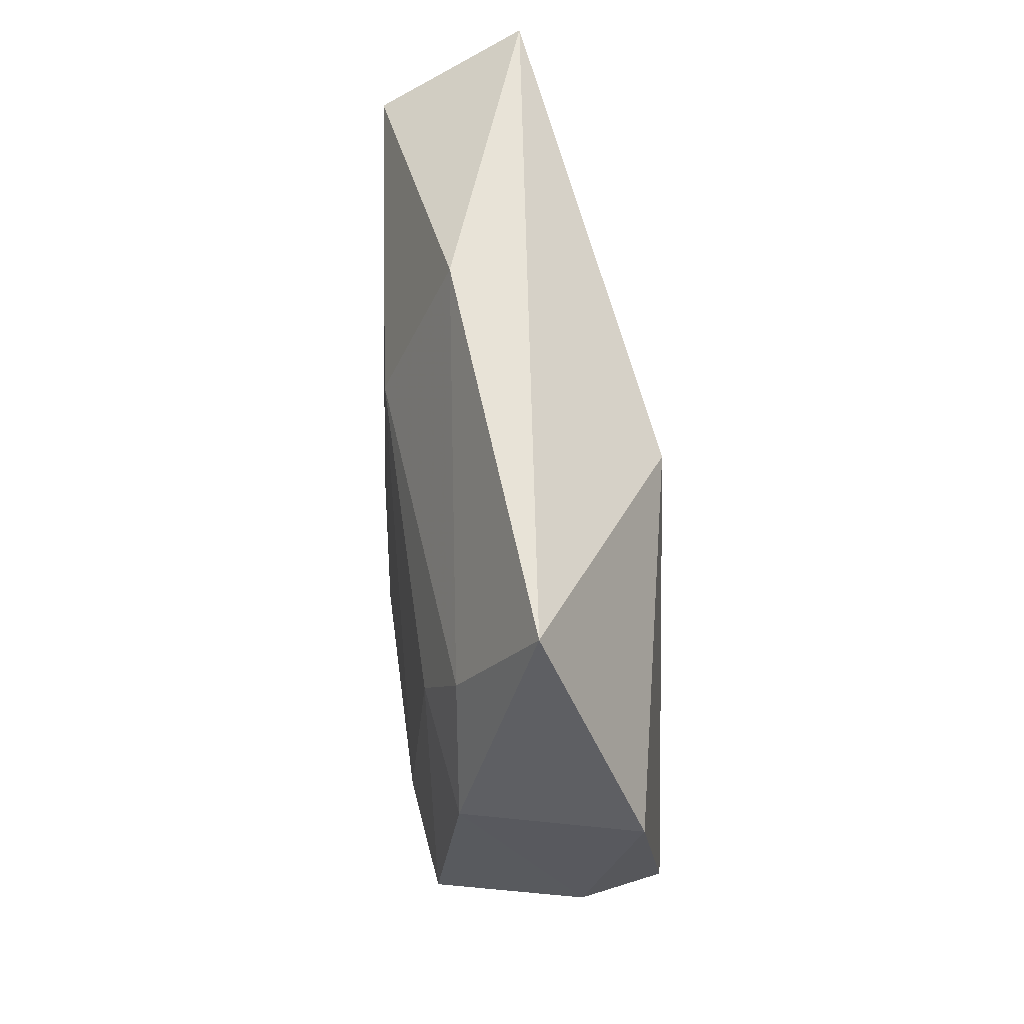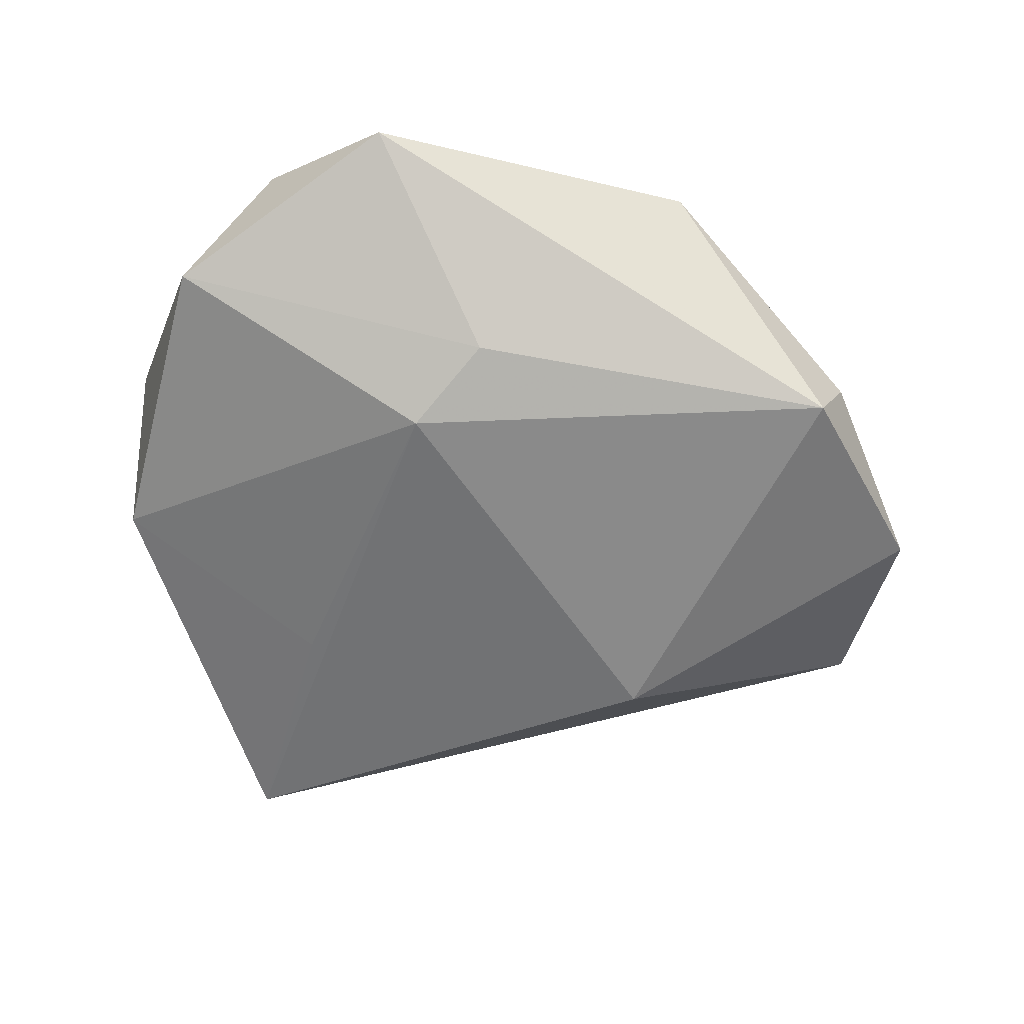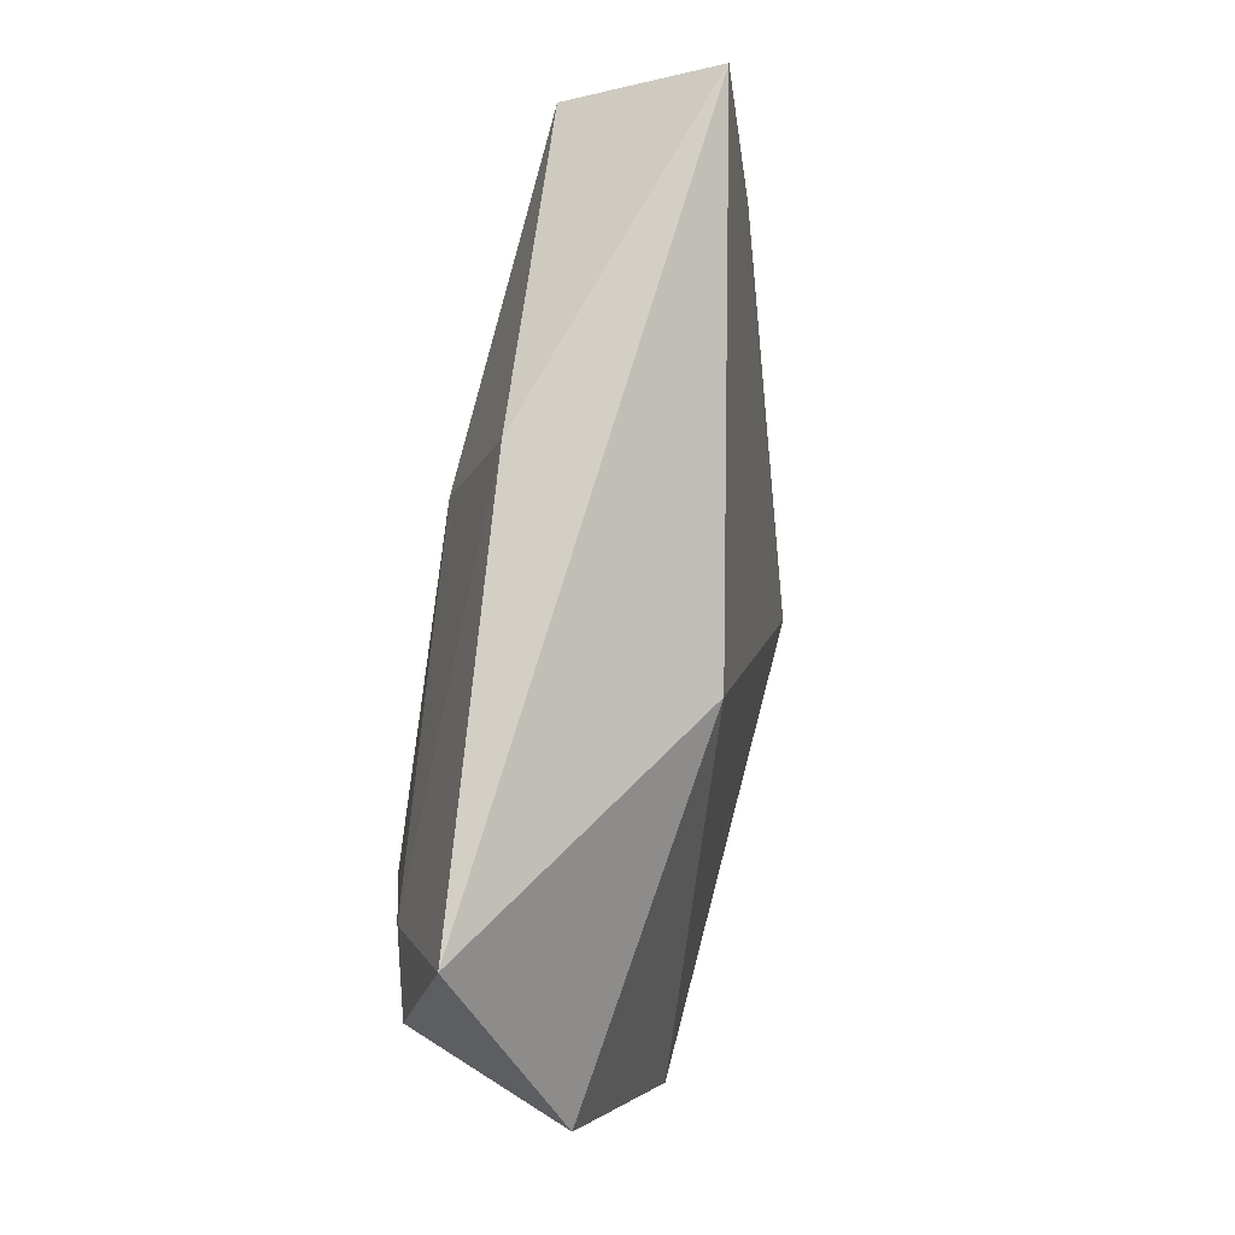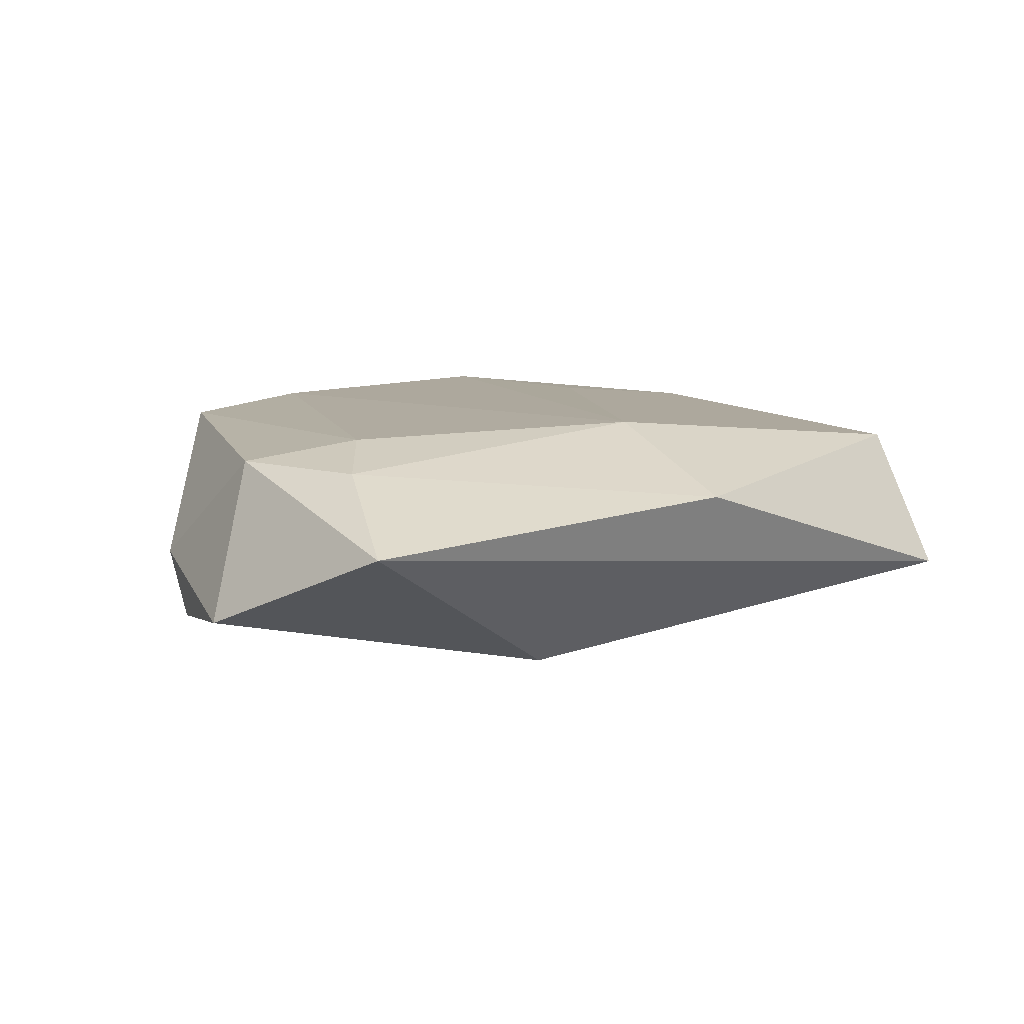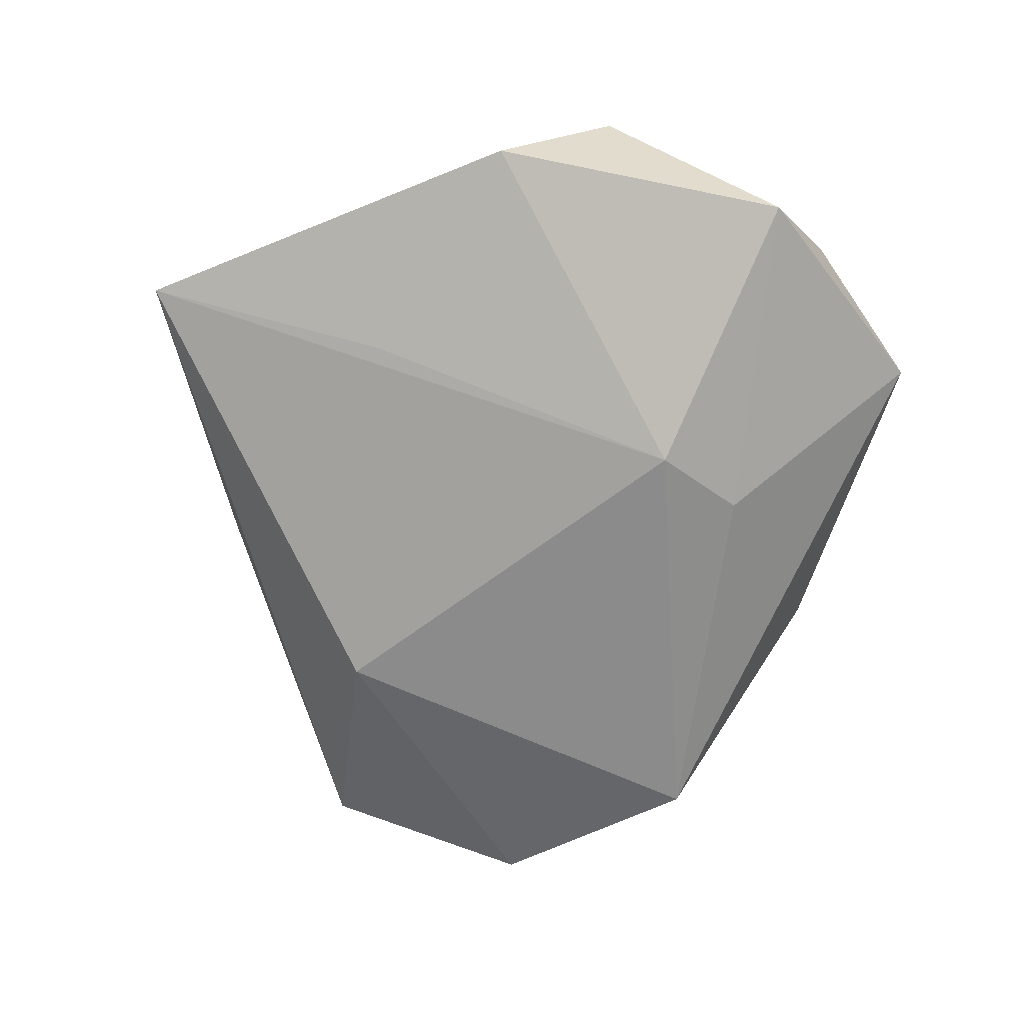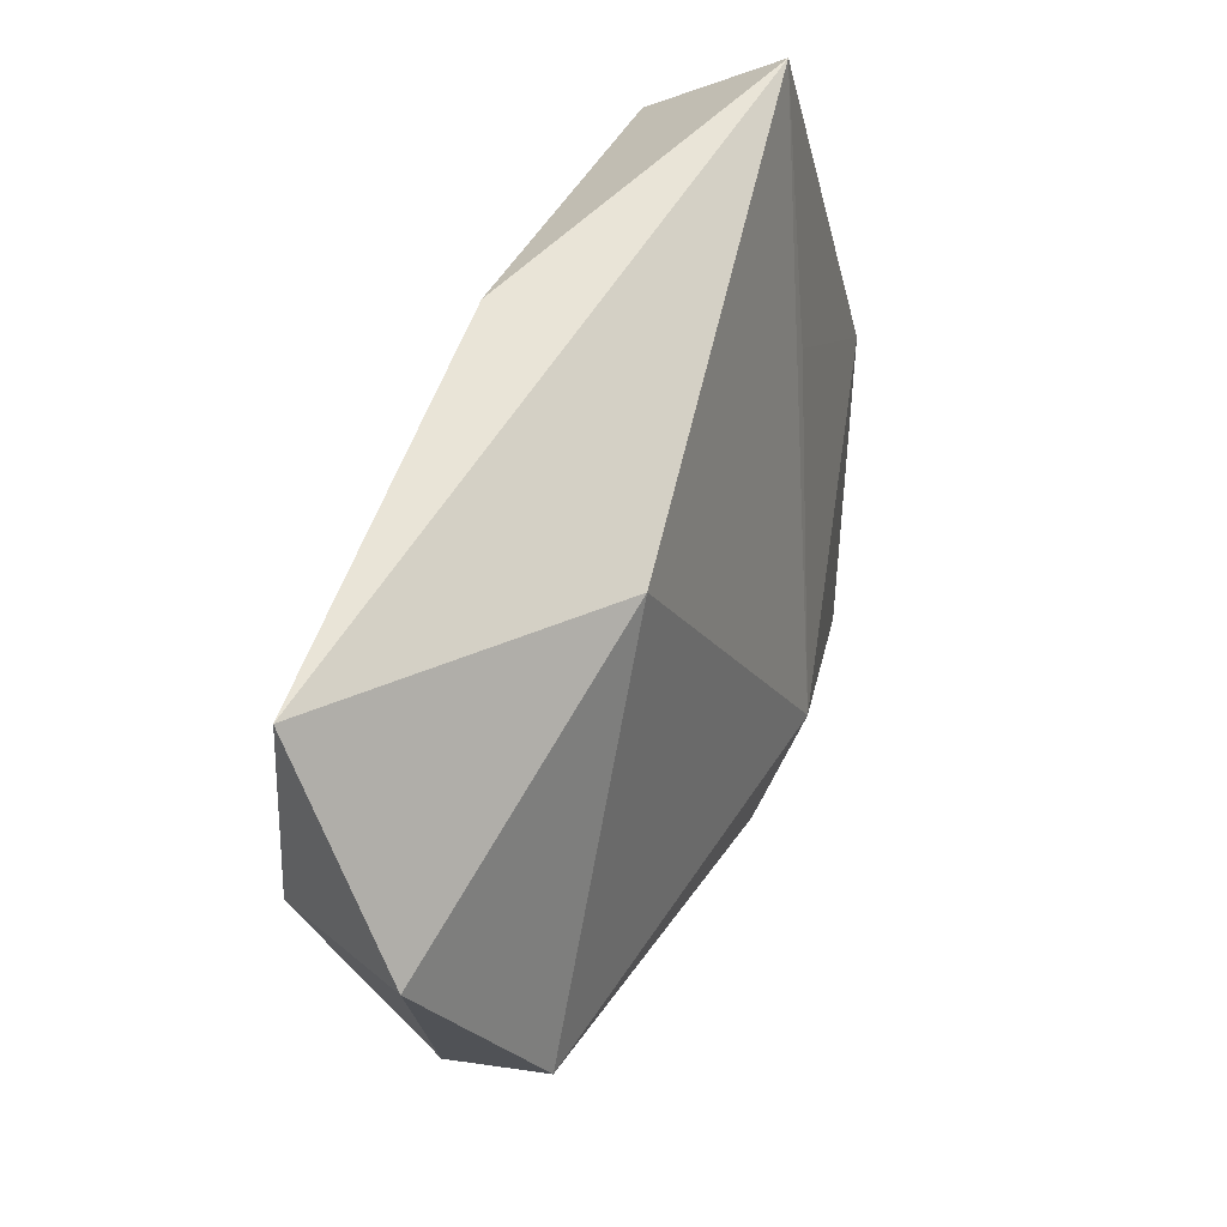
<metadata>
{"format":"obj","ext":"obj","renderer":"f3d","projection":"perspective","resolution":1024,"background":"white","views":[{"elev":32.9,"azim":80.8,"up":"+Y"},{"elev":-62.8,"azim":-10.0,"up":"+Z"},{"elev":54.2,"azim":100.2,"up":"+Y"},{"elev":12.0,"azim":125.8,"up":"+Z"},{"elev":-68.0,"azim":-96.8,"up":"+Z"},{"elev":34.4,"azim":116.2,"up":"+Y"}]}
</metadata>
<code>
v 0.03104 0.002307 0.0121
v 0.03852 0.007917 0.01008
v -0.01185 -0.0137 -0.01439
v 0.01081 0.0359 0.006392
v 0.04807 0.01916 0.004128
v 0.03706 -0.0208 -0.002336
v -0.006164 -0.02279 -0.01149
v 0.01974 0.01872 -0.01275
v 0.0152 -0.03665 0.00932
v 0.005426 0.02054 0.01239
v 0.0009997 -0.03379 0.01027
v 0.04834 -0.003287 -0.005695
v -0.01959 0.02005 -0.0092
v -0.03251 -0.03124 0.008771
v -0.0223 0.04605 -0.005699
v -0.0299 -0.01116 0.009203
v 0.03988 -0.006041 0.01016
v -0.04459 -0.003766 0.007288
v -0.006938 -0.03671 0.006566
v -0.04025 -0.02307 -0.005562
v -0.03836 0.01453 -0.0003951
v -0.0235 0.0381 0.008636
v -0.04291 0.008765 -0.005496
v -0.02097 -0.04171 -2.105e-05
v 0.03344 -0.02205 -0.01093
f 17 1 9
f 4 15 22
f 5 15 4
f 24 14 20
f 25 9 24
f 10 4 22
f 11 14 9
f 9 1 11
f 11 10 14
f 1 10 11
f 5 17 12
f 2 17 5
f 1 17 2
f 2 10 1
f 5 4 2
f 4 10 2
f 20 14 18
f 22 21 18
f 23 3 20
f 20 18 23
f 23 18 21
f 22 15 23
f 23 21 22
f 8 3 15
f 8 15 5
f 25 3 8
f 5 12 8
f 8 12 25
f 9 14 19
f 19 24 9
f 14 24 19
f 20 3 7
f 7 24 20
f 7 3 25
f 25 24 7
f 6 17 9
f 6 12 17
f 6 9 25
f 25 12 6
f 14 10 16
f 16 18 14
f 16 10 22
f 22 18 16
f 15 3 13
f 13 23 15
f 3 23 13

</code>
